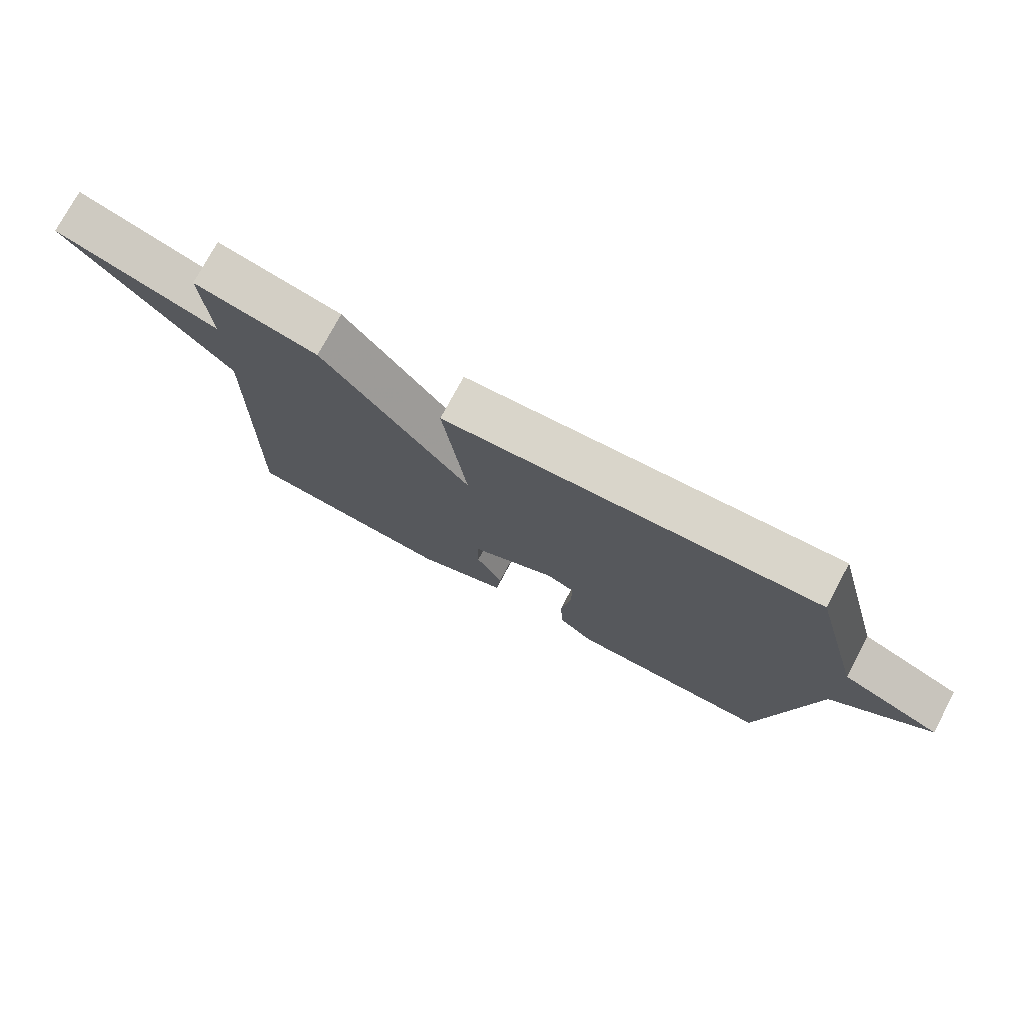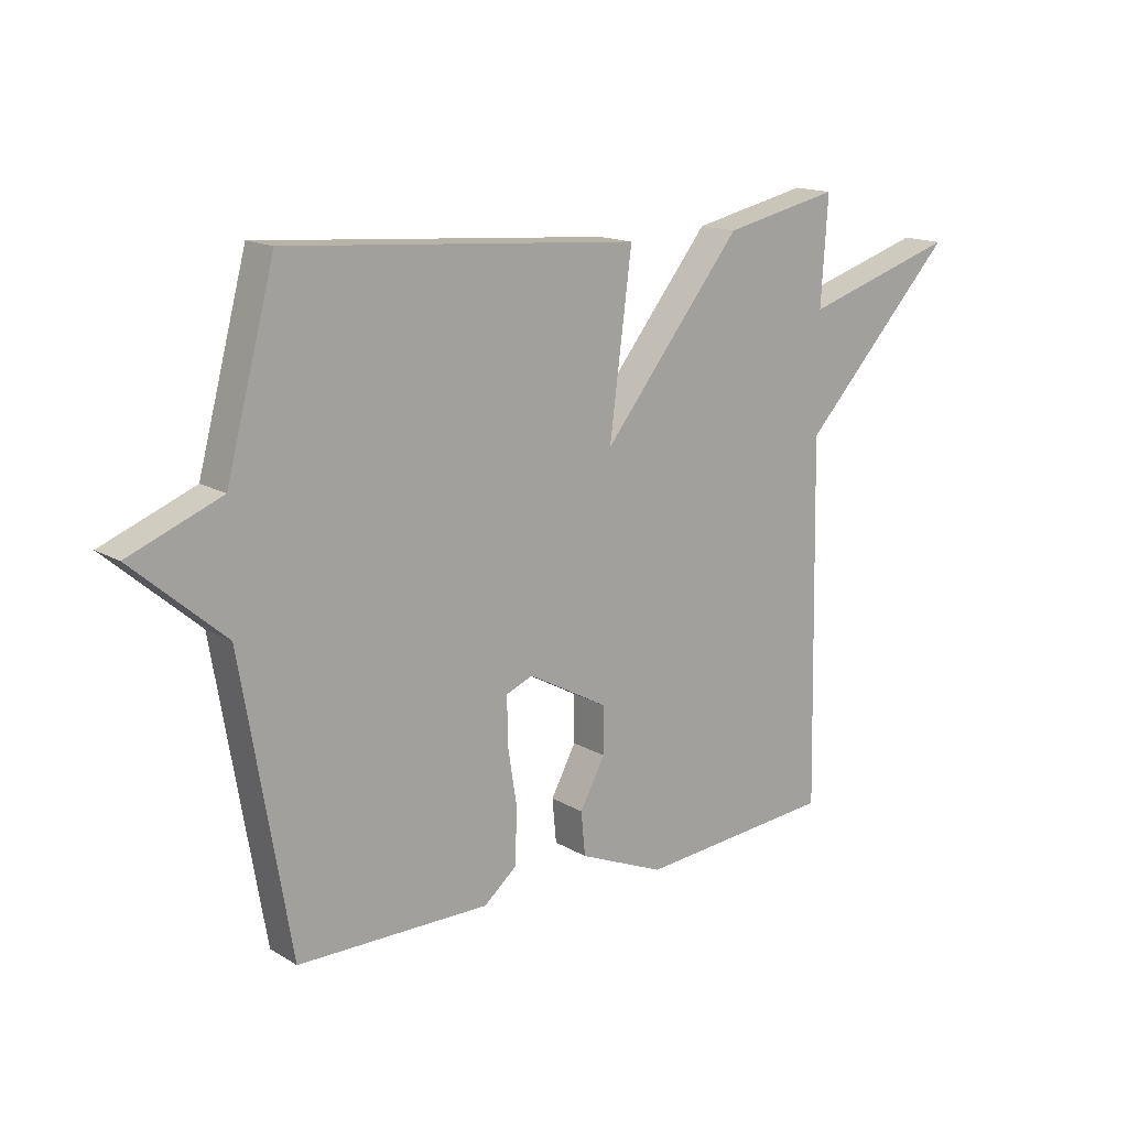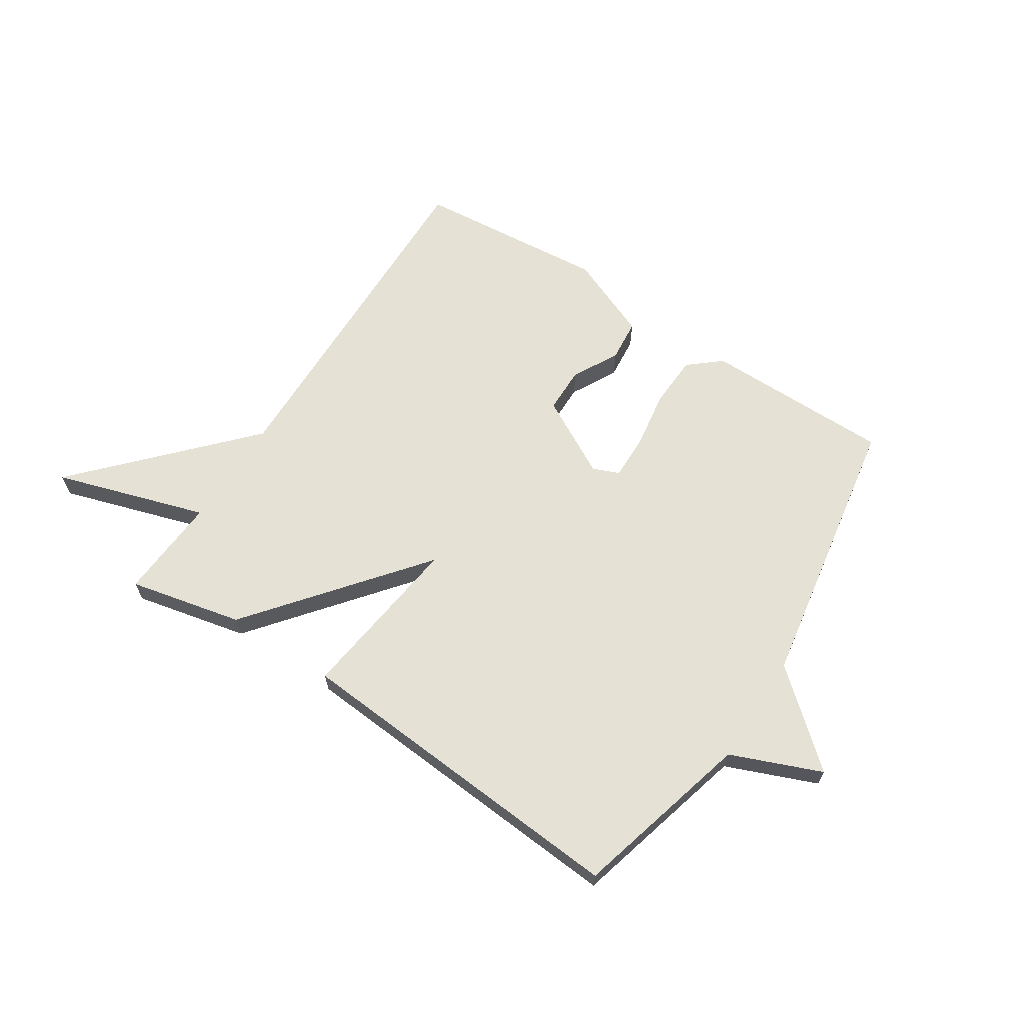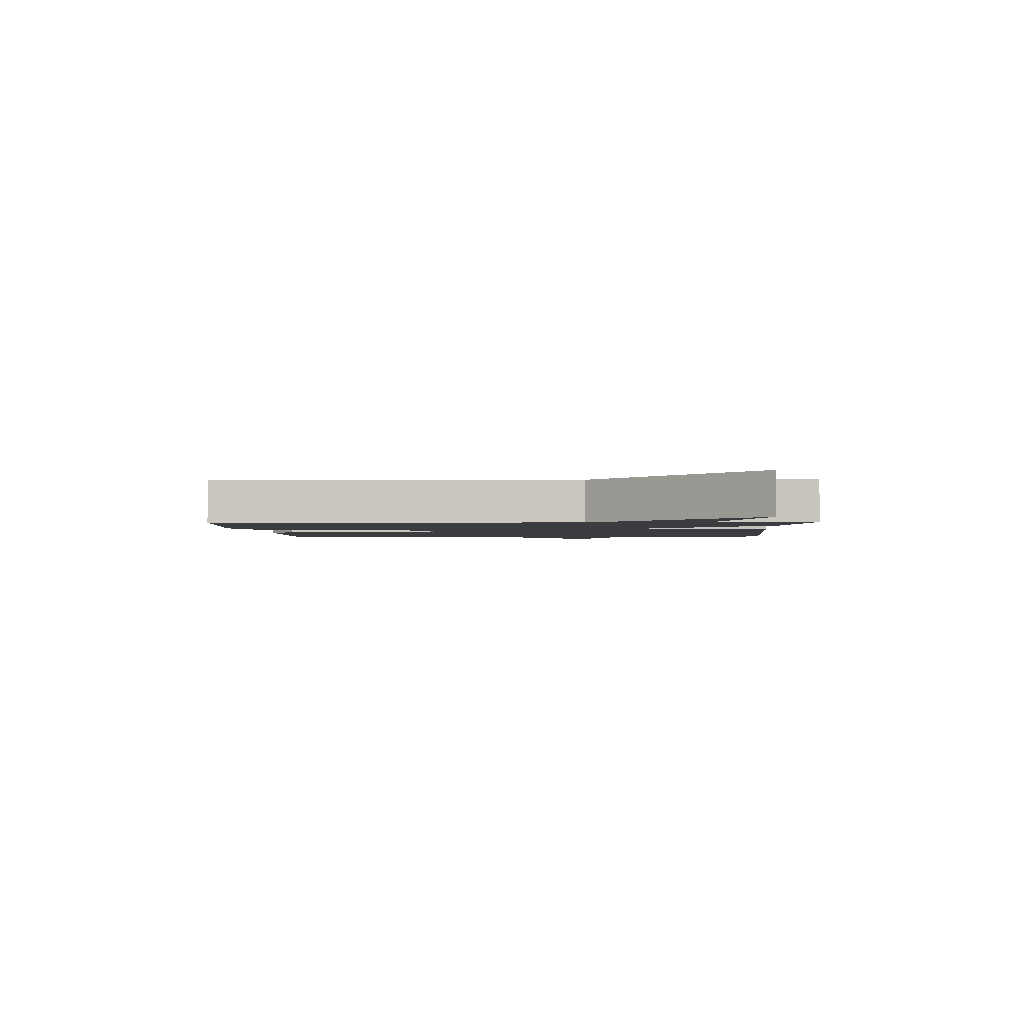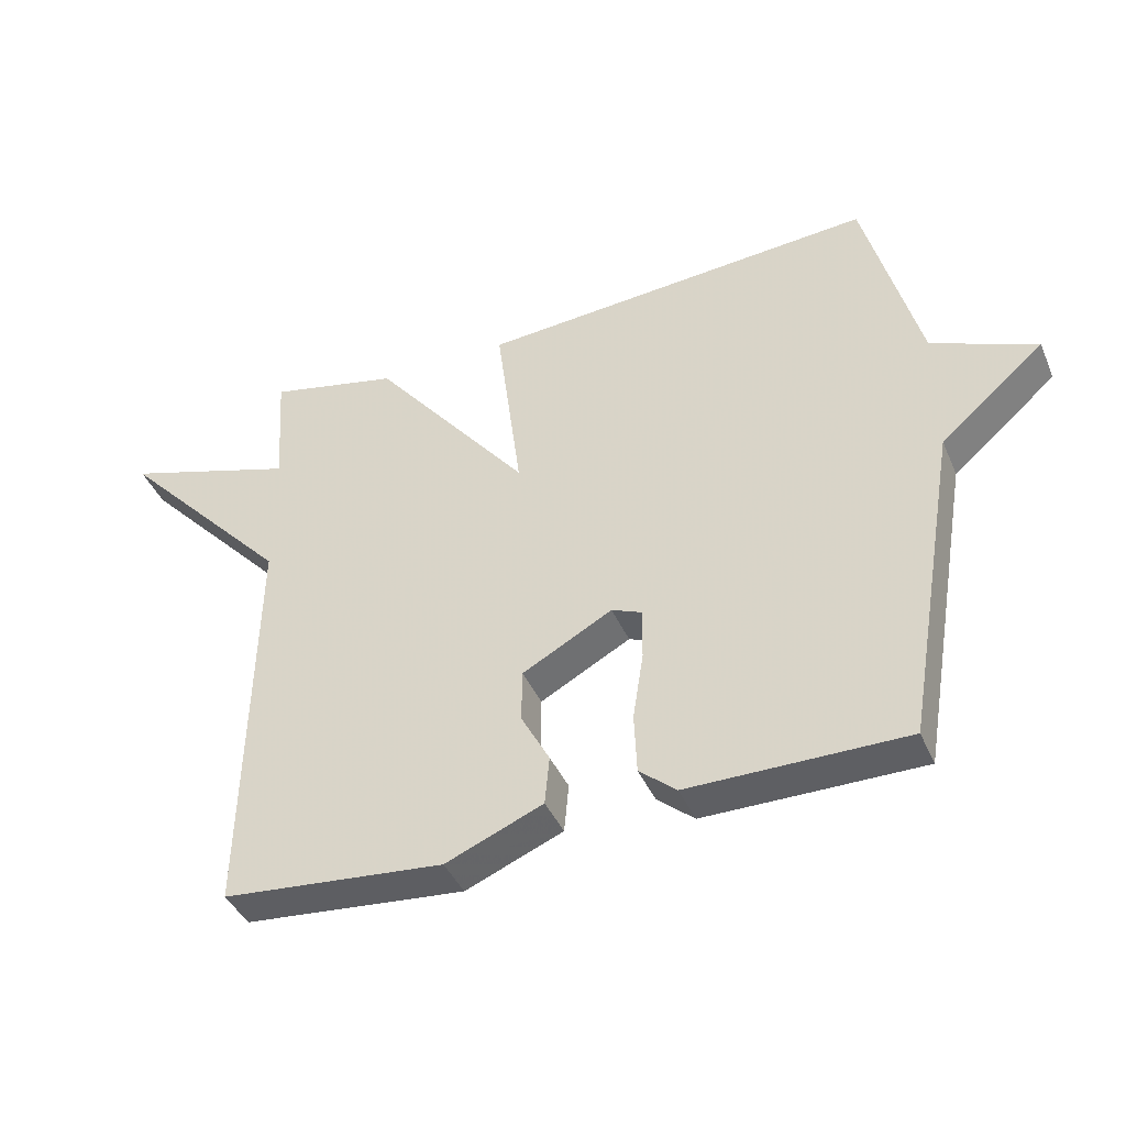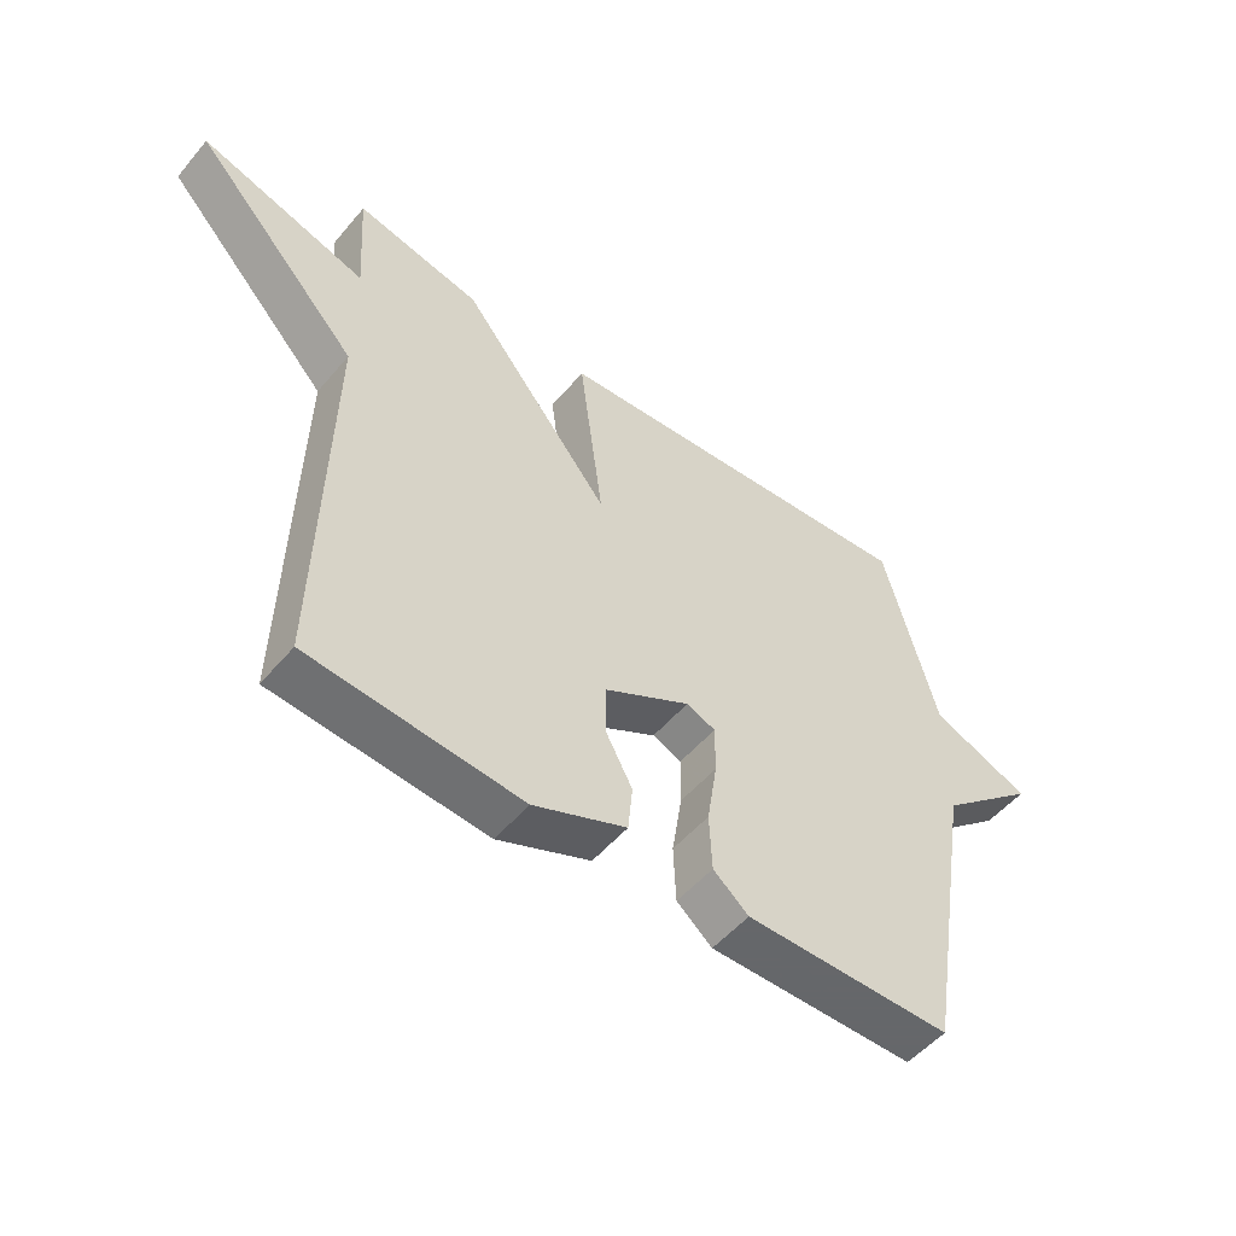
<metadata>
{"format":"obj","ext":"obj","renderer":"f3d","projection":"perspective","resolution":1024,"background":"white","views":[{"elev":75.4,"azim":28.1,"up":"+Z"},{"elev":15.2,"azim":141.1,"up":"+Z"},{"elev":65.0,"azim":33.0,"up":"+Y"},{"elev":-2.1,"azim":-88.2,"up":"+Y"},{"elev":-41.3,"azim":22.1,"up":"+Z"},{"elev":-52.0,"azim":-38.9,"up":"+Z"}]}
</metadata>
<code>
v -0.5 0.07 -0.5
v -0.488 0.07 0.119
v -0.752 0.07 0.402
v -0.488 0.07 0.319
v -0.5 0.07 0.5
v -0.302 0.07 0.456
v -0.064 0.07 0.159
v -0.102 0.07 0.456
v 0.5 0.07 0.5
v 0.583 0.07 0.187
v 0.741 0.07 0.123
v 0.583 0.07 -0.013
v 0.5 0.07 -0.5
v 0.172 0.07 -0.5
v 0.116 0.07 -0.453
v 0.112 0.07 -0.361
v 0.128 0.07 -0.259
v 0.129 0.07 -0.181
v 0.083 0.07 -0.162
v -0.053 0.07 -0.236
v -0.054 0.07 -0.316
v -0.011 0.07 -0.396
v -0.018 0.07 -0.47
v -0.165 0.07 -0.531
v -0.5 0 -0.5
v -0.488 0 0.119
v -0.752 0 0.402
v -0.488 0 0.319
v -0.5 0 0.5
v -0.302 0 0.456
v -0.064 0 0.159
v -0.102 0 0.456
v 0.5 0 0.5
v 0.583 0 0.187
v 0.741 0 0.123
v 0.583 0 -0.013
v 0.5 0 -0.5
v 0.172 0 -0.5
v 0.116 0 -0.453
v 0.112 0 -0.361
v 0.128 0 -0.259
v 0.129 0 -0.181
v 0.083 0 -0.162
v -0.053 0 -0.236
v -0.054 0 -0.316
v -0.011 0 -0.396
v -0.018 0 -0.47
v -0.165 0 -0.531
f 24 1 2
f 23 24 2
f 22 23 2
f 21 22 2
f 2 3 4
f 21 2 4
f 20 21 4
f 5 6 7
f 4 5 7
f 20 4 7
f 19 20 7
f 8 9 10
f 7 8 10
f 19 7 10
f 18 19 10
f 10 11 12
f 18 10 12
f 17 18 12
f 15 16 17
f 14 15 17
f 13 14 17
f 12 13 17
f 26 25 48
f 26 48 47
f 26 47 46
f 26 46 45
f 28 27 26
f 28 26 45
f 28 45 44
f 31 30 29
f 31 29 28
f 31 28 44
f 31 44 43
f 34 33 32
f 34 32 31
f 34 31 43
f 34 43 42
f 36 35 34
f 36 34 42
f 36 42 41
f 41 40 39
f 41 39 38
f 41 38 37
f 41 37 36
f 1 25 26 2
f 2 26 27 3
f 3 27 28 4
f 4 28 29 5
f 5 29 30 6
f 6 30 31 7
f 7 31 32 8
f 8 32 33 9
f 9 33 34 10
f 10 34 35 11
f 11 35 36 12
f 12 36 37 13
f 13 37 38 14
f 14 38 39 15
f 15 39 40 16
f 16 40 41 17
f 17 41 42 18
f 18 42 43 19
f 19 43 44 20
f 20 44 45 21
f 21 45 46 22
f 22 46 47 23
f 23 47 48 24
f 24 48 25 1

</code>
